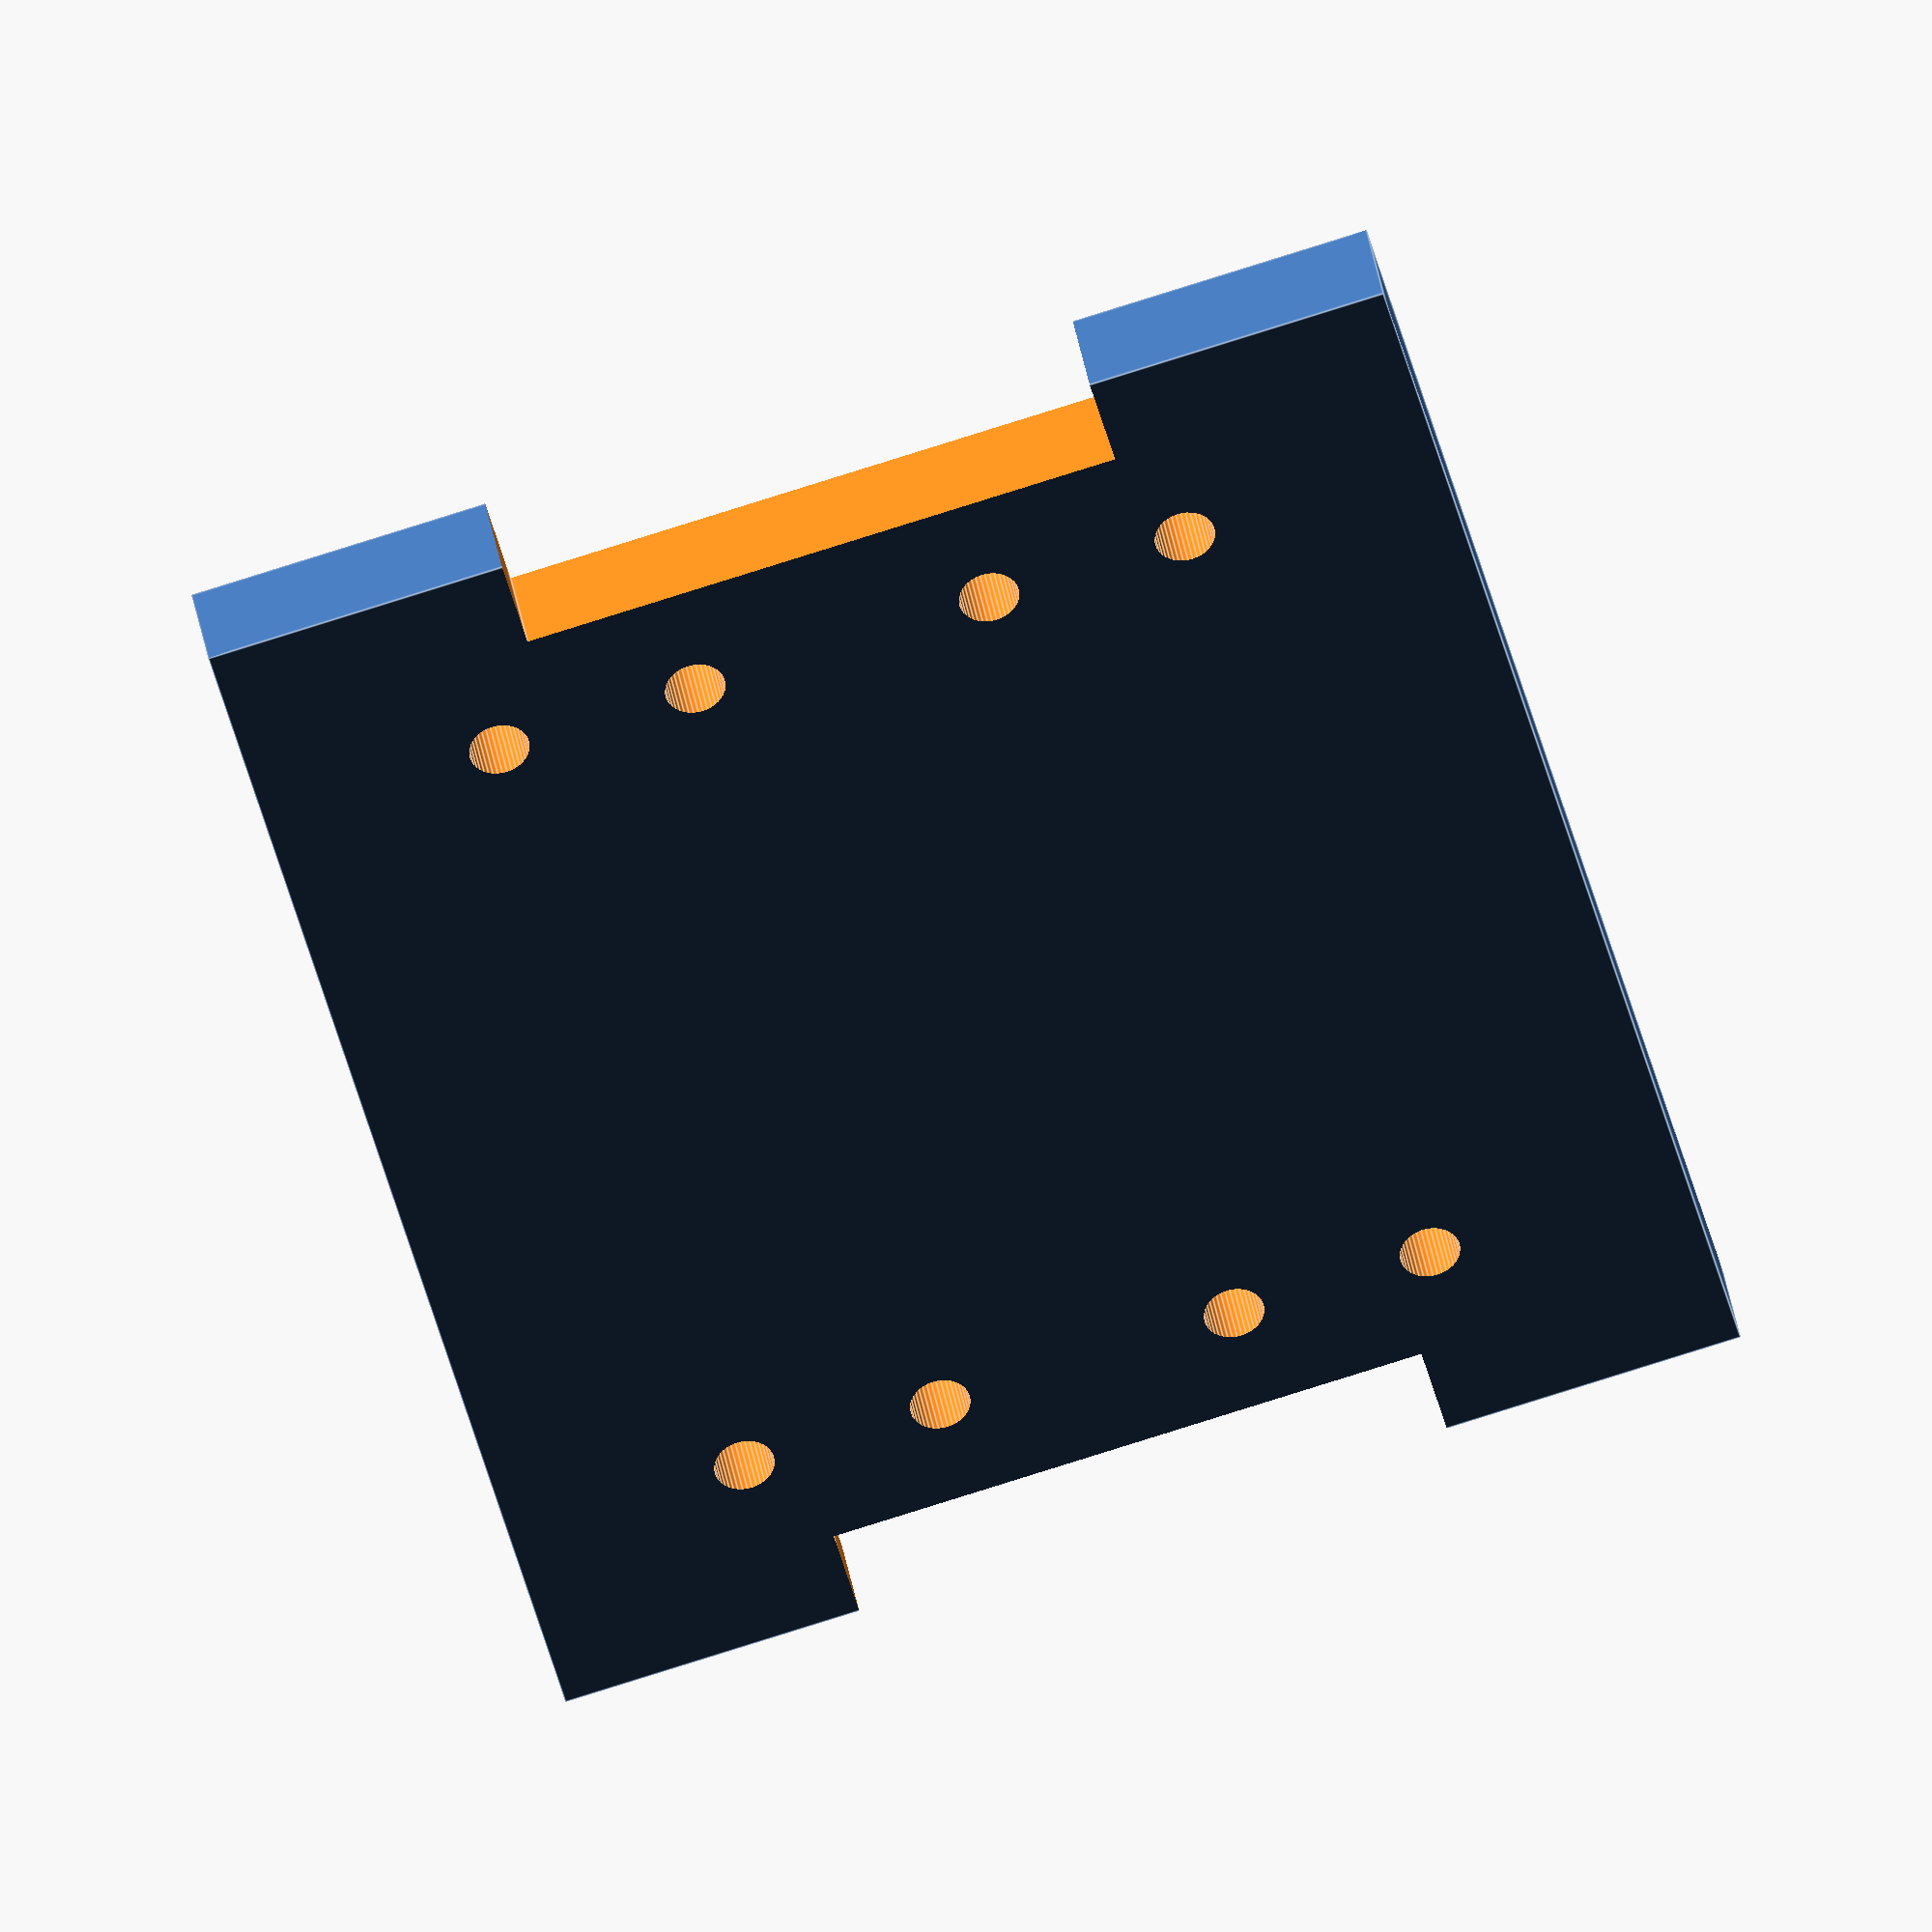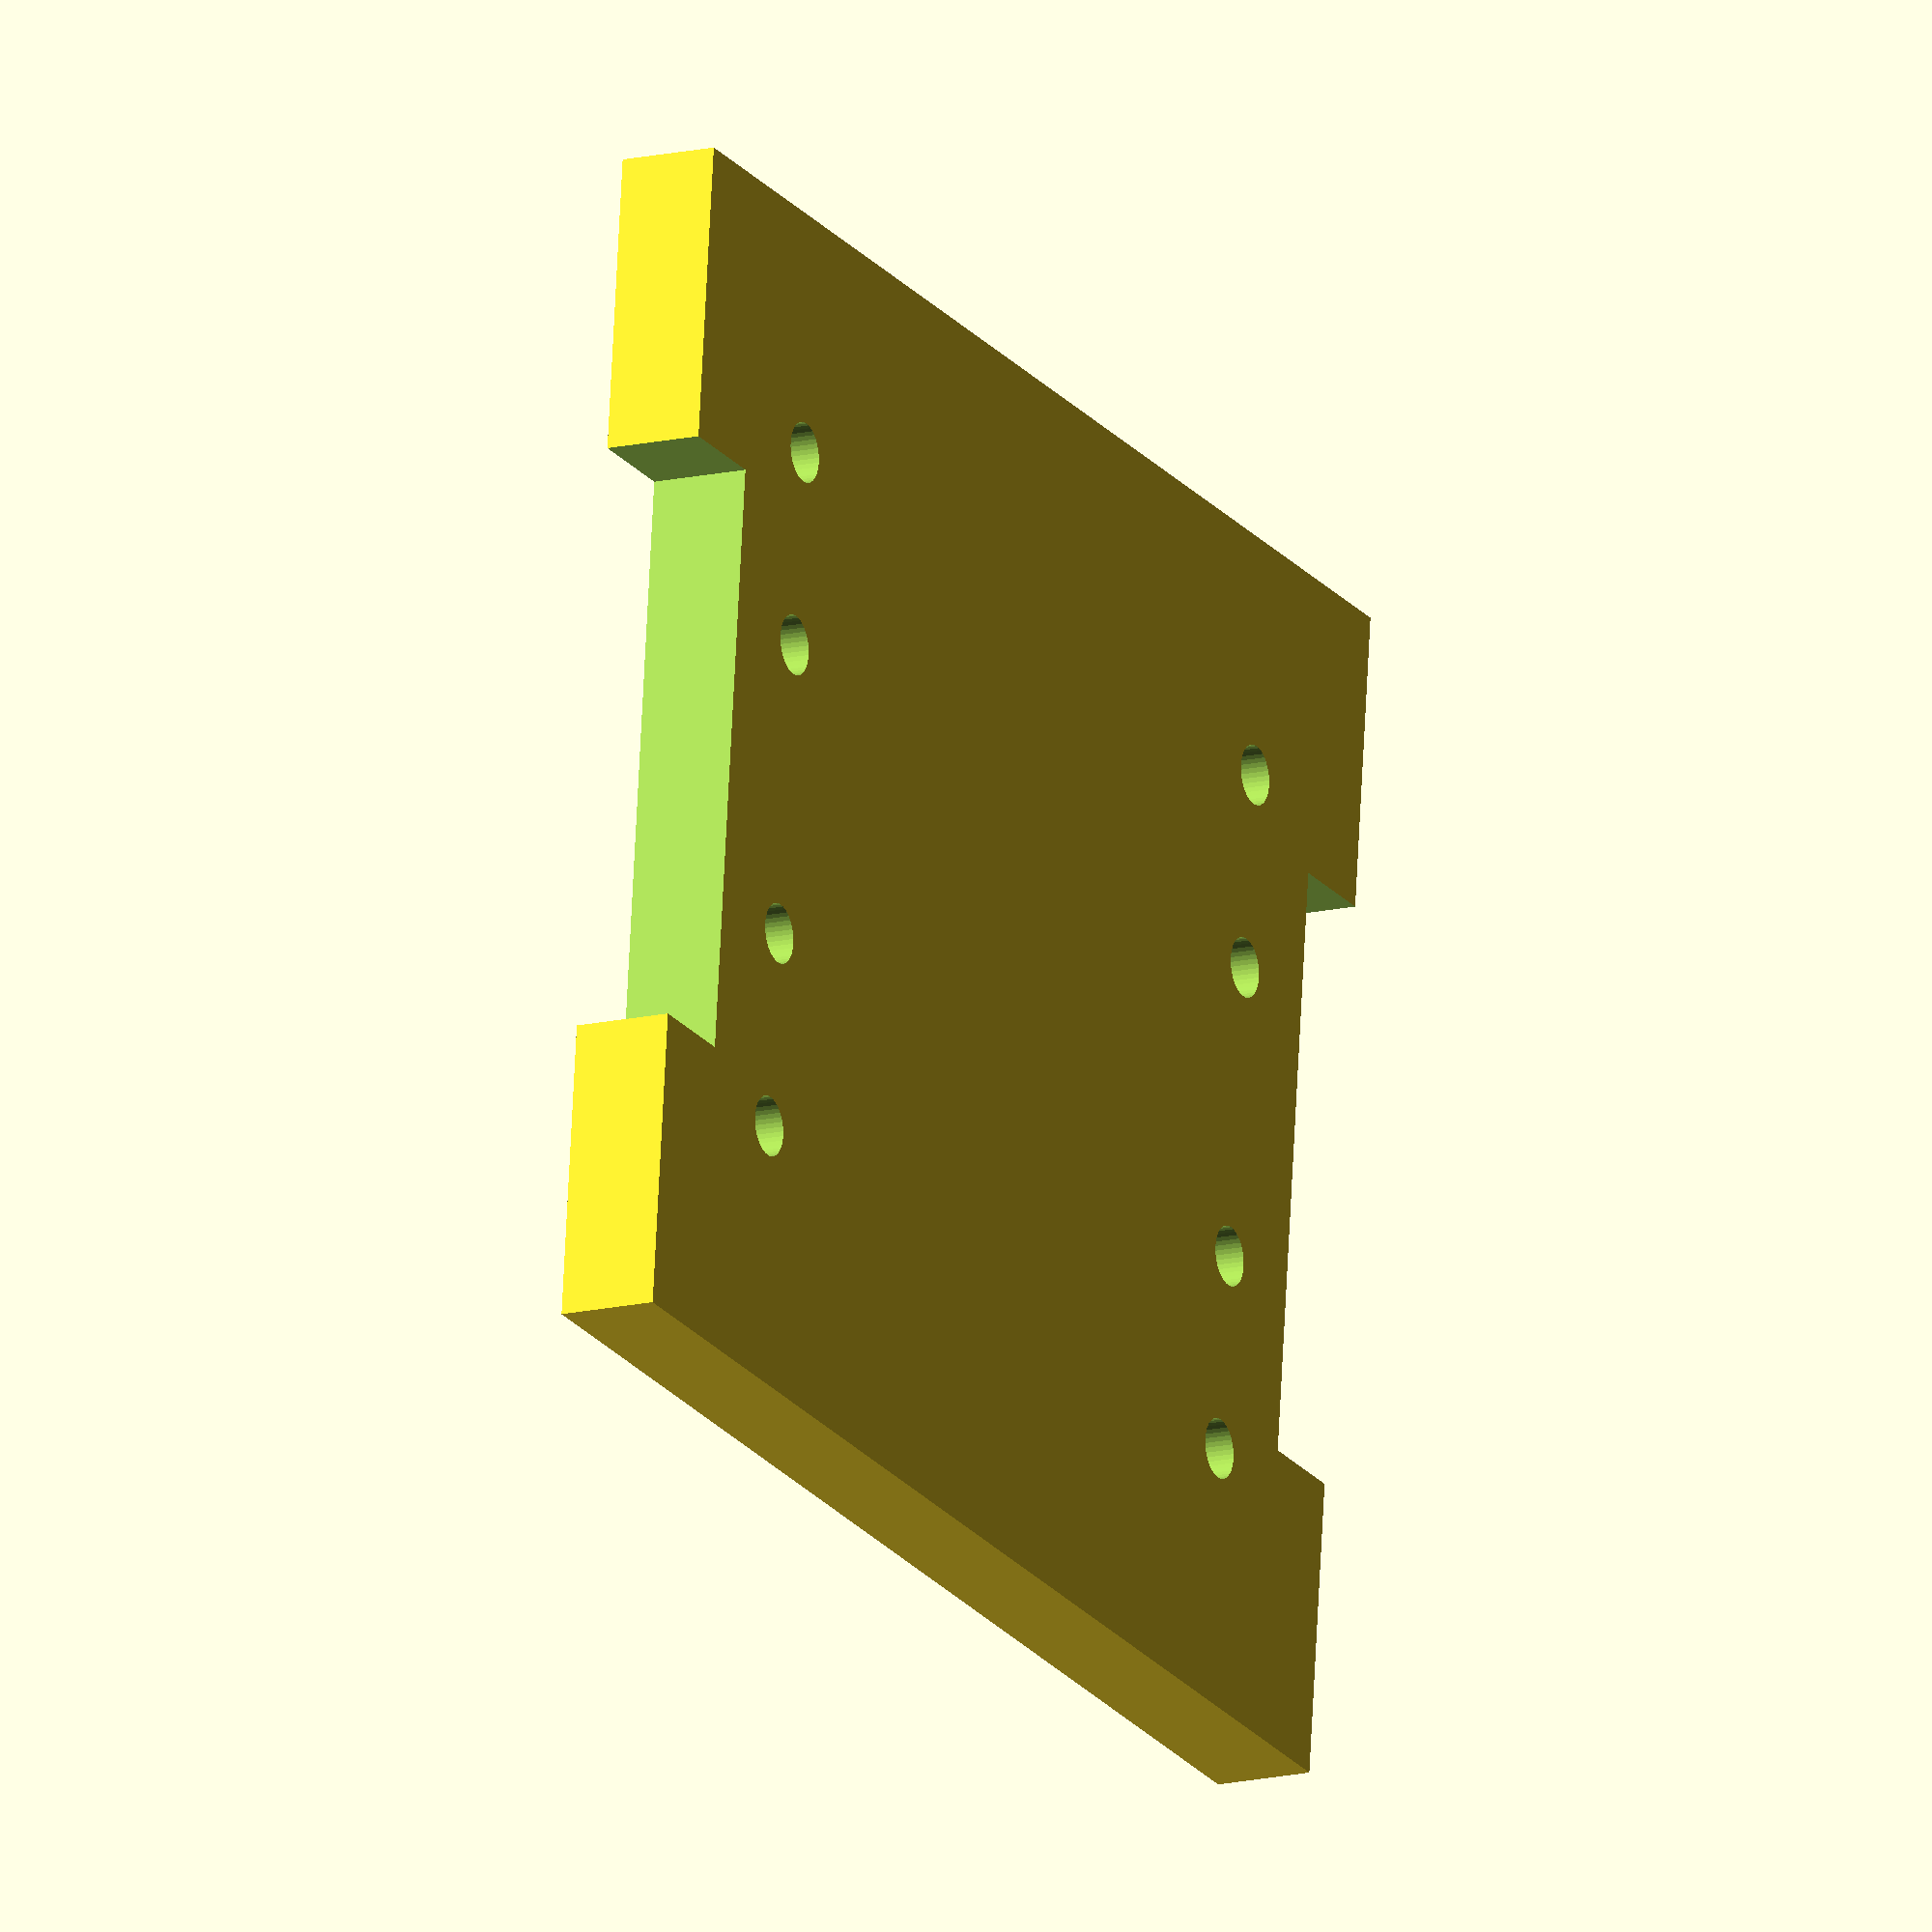
<openscad>

//Soporte para los motores

difference(){
union(){
translate([21,-12,0])
cube([5,60,70], center=true);
}

//Enlace a tapa superior e inferior
translate([-20,-12,35])
rotate([0,0,0])
cube([10,30,10], center=true);
translate([20,-12,35])
rotate([0,0,0])
cube([10,30,10], center=true);
translate([0,-60,35])
rotate([0,0,90])
cube([10,30,10], center=true);

translate([-20,-12,-35])
rotate([0,0,0])
cube([10,30,10], center=true);
translate([20,-12,-35])
rotate([0,0,0])
cube([10,30,10], center=true);
translate([0,-60,-35])
rotate([0,0,90])
cube([10,30,10], center=true);

//Agujeros
translate([0,5,24])
rotate([0,90,0])
cylinder(r=3/2, h=100, $fn=40, center=true);
translate([0,-5,24])
rotate([0,90,0])
cylinder(r=3/2, h=100, $fn=40, center=true);
translate([0,-30,24])
rotate([0,90,0])
cylinder(r=3/2, h=100, $fn=40, center=true);
translate([0,-20,24])
rotate([0,90,0])
cylinder(r=3/2, h=100, $fn=40, center=true);

translate([0,5,-24])
rotate([0,90,0])
cylinder(r=3/2, h=100, $fn=40, center=true);
translate([0,-5,-24])
rotate([0,90,0])
cylinder(r=3/2, h=100, $fn=40, center=true);
translate([0,-30,-24])
rotate([0,90,0])
cylinder(r=3/2, h=100, $fn=40, center=true);
translate([0,-20,-24])
rotate([0,90,0])
cylinder(r=3/2, h=100, $fn=40, center=true);
}

</openscad>
<views>
elev=228.6 azim=99.8 roll=345.6 proj=o view=edges
elev=201.6 azim=3.2 roll=152.8 proj=o view=wireframe
</views>
